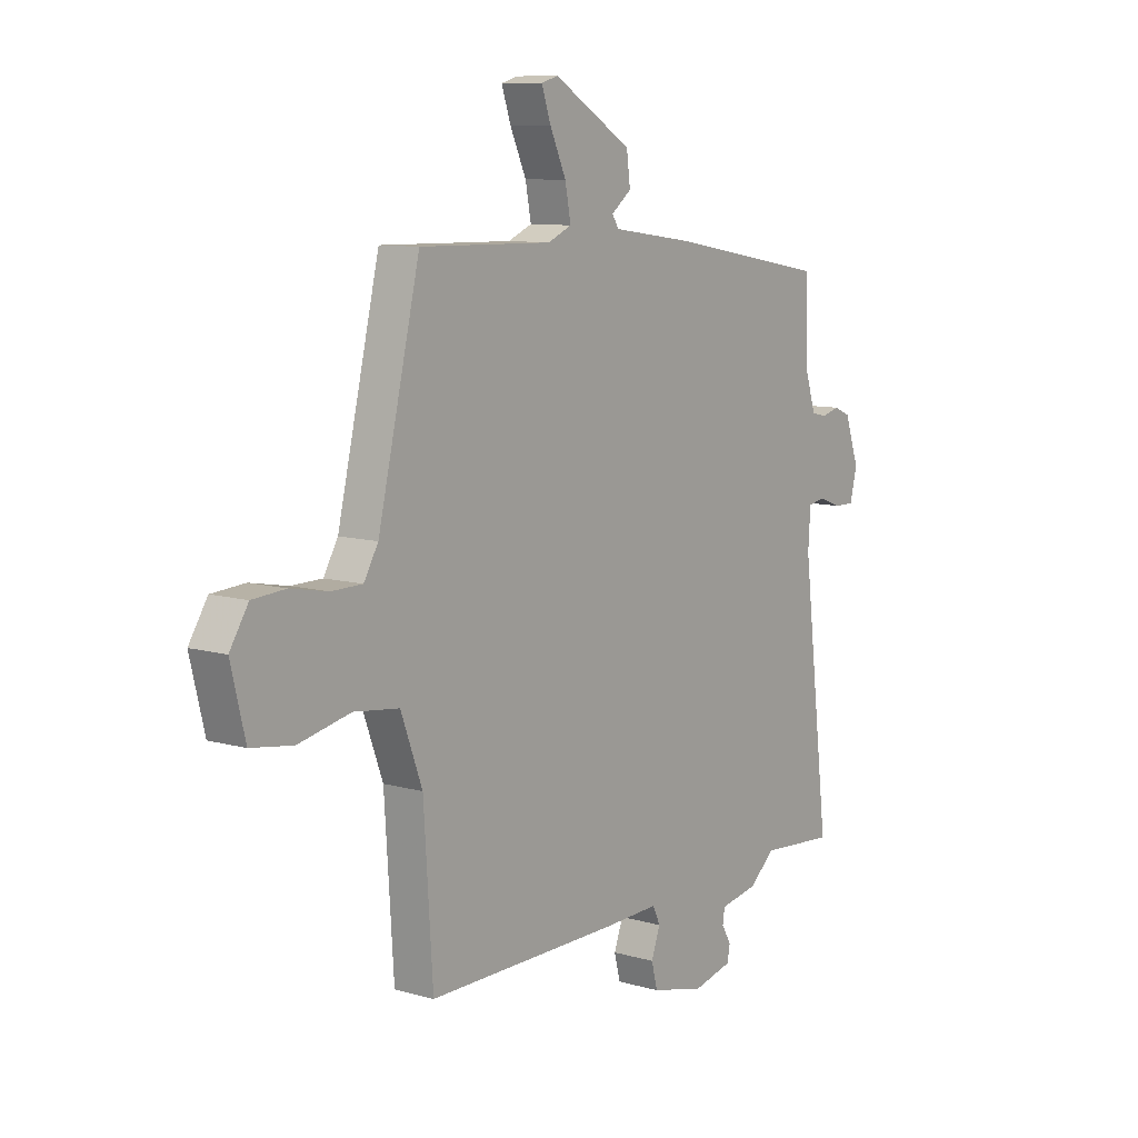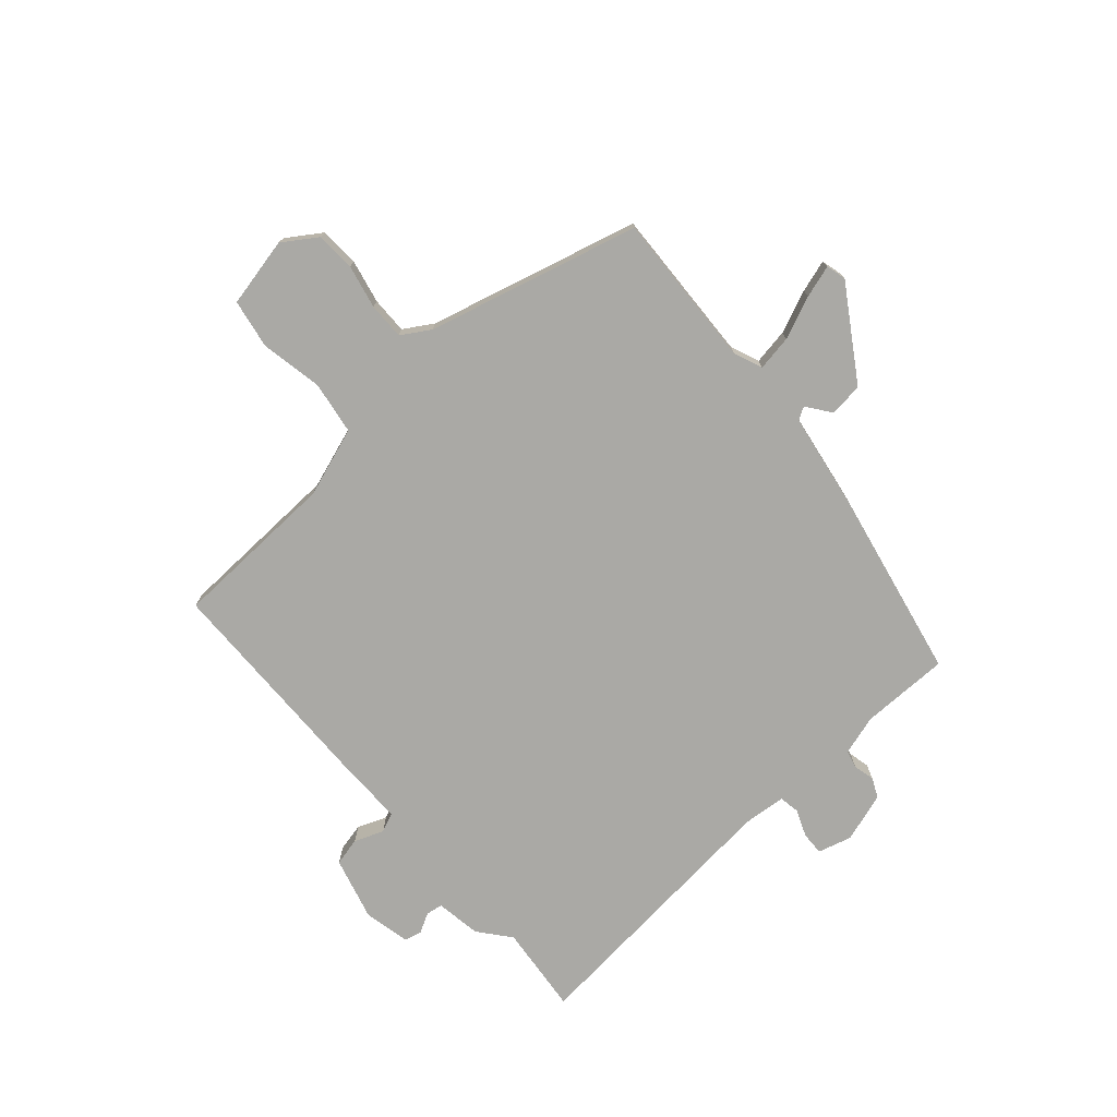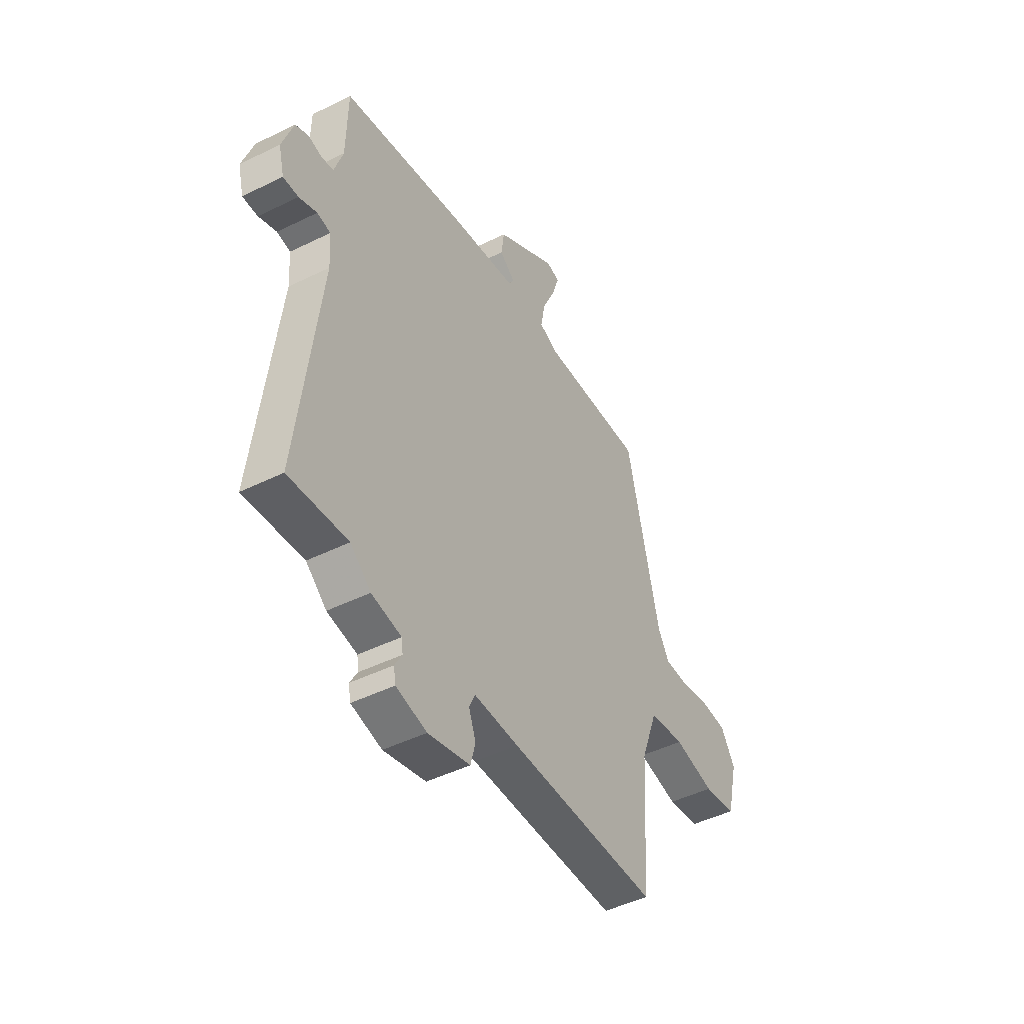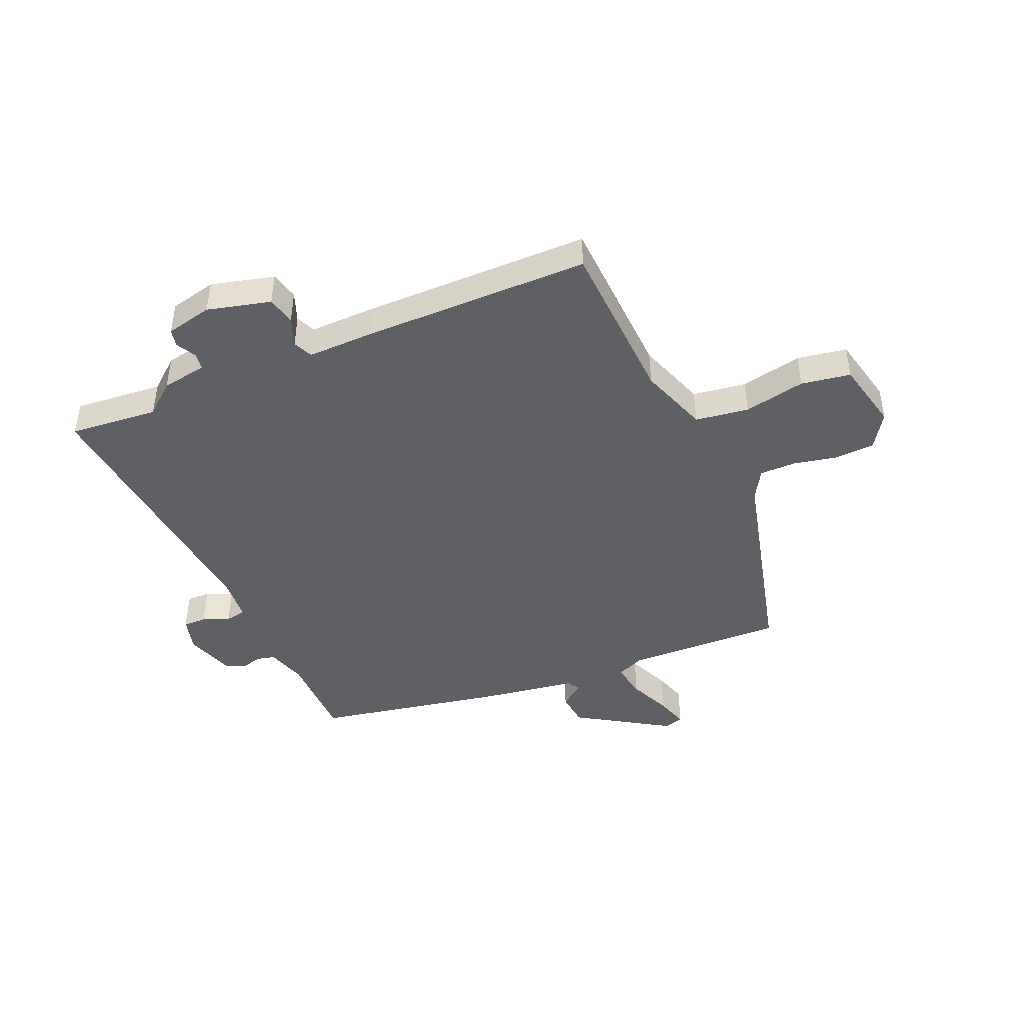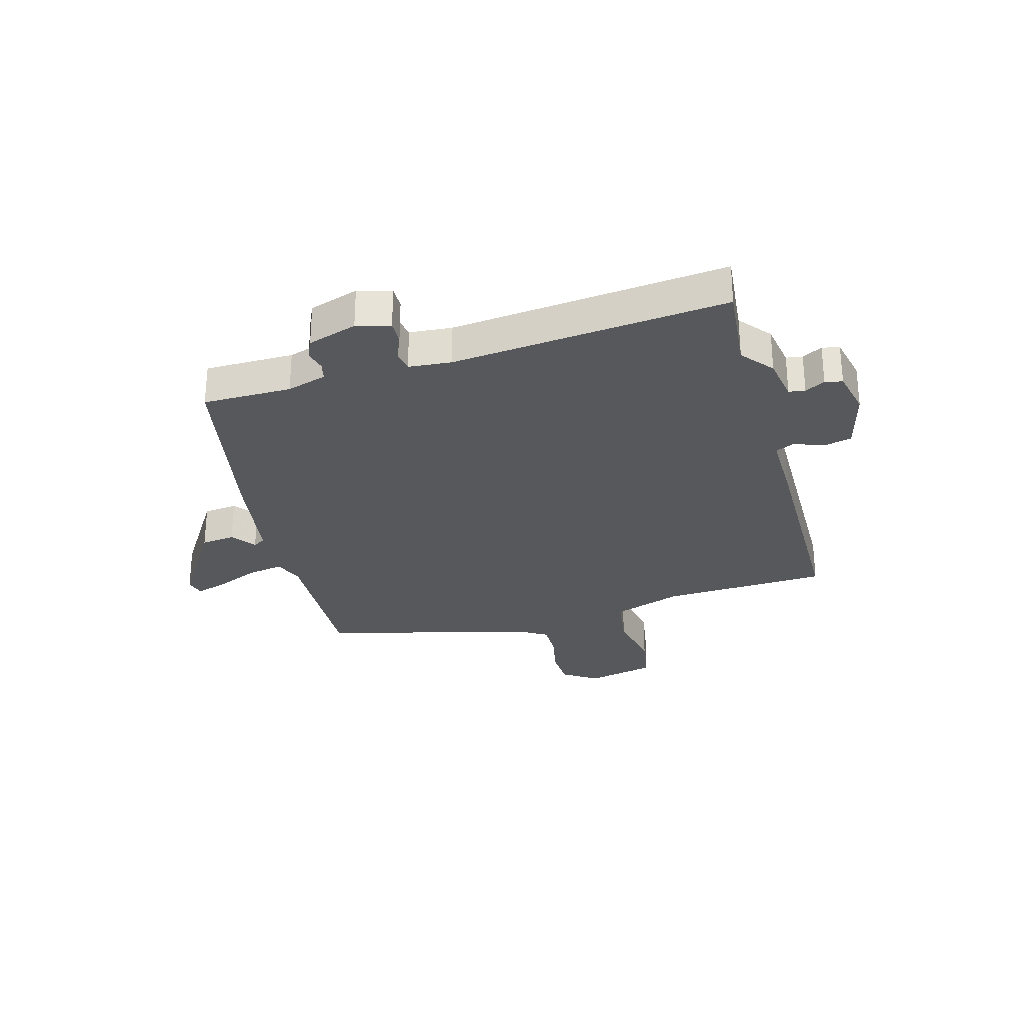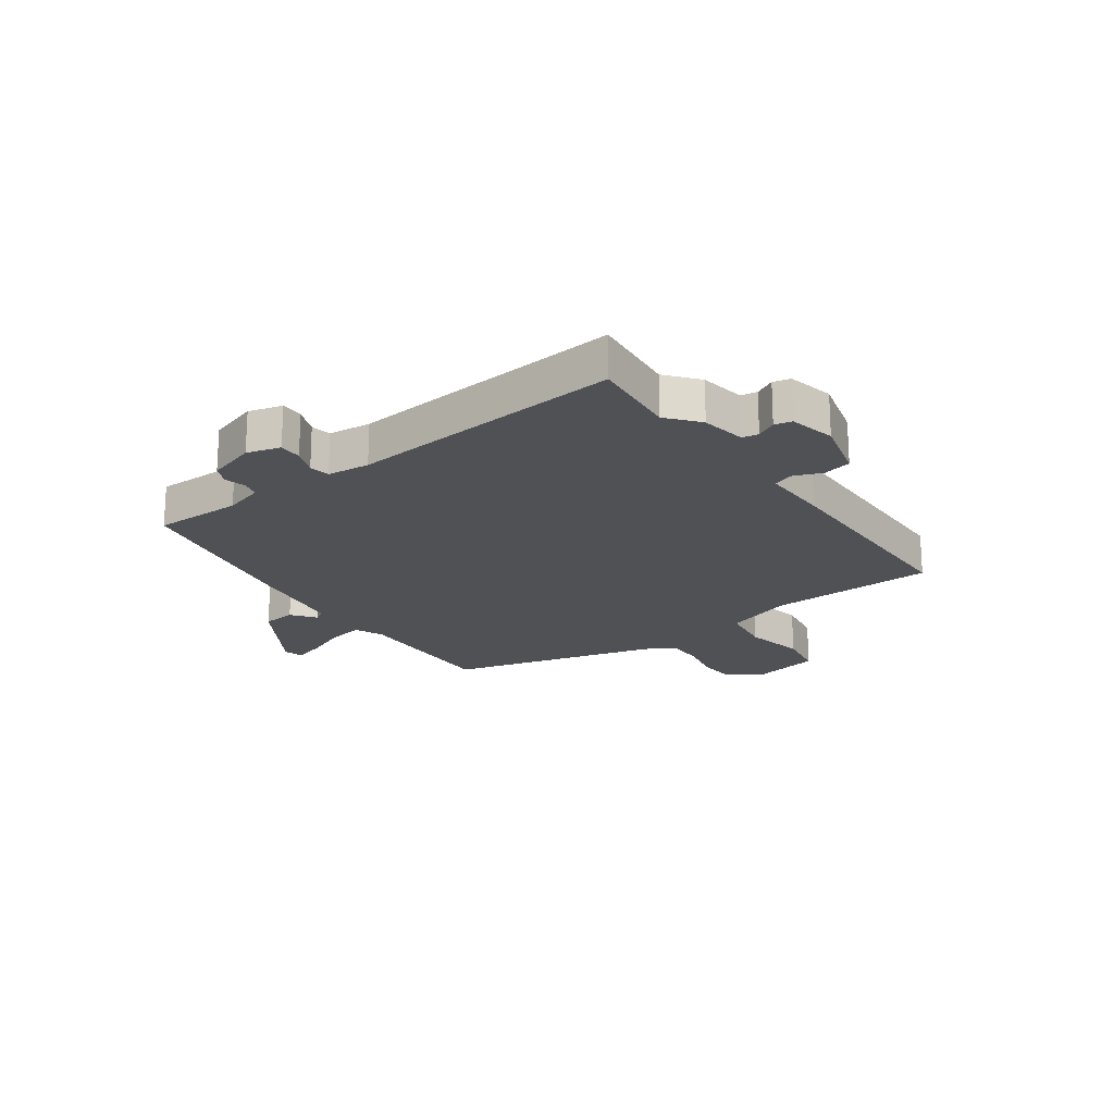
<metadata>
{"format":"obj","ext":"obj","renderer":"f3d","projection":"perspective","resolution":1024,"background":"white","views":[{"elev":9.5,"azim":-53.1,"up":"+Z"},{"elev":-75.4,"azim":-50.1,"up":"+Y"},{"elev":-46.0,"azim":119.5,"up":"+Z"},{"elev":-44.7,"azim":-157.7,"up":"+Y"},{"elev":-28.7,"azim":104.4,"up":"+Y"},{"elev":-19.9,"azim":124.3,"up":"+Y"}]}
</metadata>
<code>
v 0.503 0.07 0.433
v 0.507 0.07 0.275
v 0.53 0.07 0.205
v 0.562 0.07 0.198
v 0.599 0.07 0.208
v 0.634 0.07 0.193
v 0.664 0.07 0.106
v 0.649 0.07 0.046
v 0.608 0.07 0.046
v 0.56 0.07 0.064
v 0.524 0.07 0.057
v 0.519 0.07 -0.019
v 0.578 0.07 -0.506
v 0.42 0.07 -0.494
v 0.365 0.07 -0.541
v 0.285 0.07 -0.556
v 0.281 0.07 -0.585
v 0.301 0.07 -0.62
v 0.295 0.07 -0.651
v 0.213 0.07 -0.671
v 0.1 0.07 -0.644
v 0.087 0.07 -0.594
v 0.106 0.07 -0.542
v 0.09 0.07 -0.508
v -0.03 0.07 -0.512
v -0.432 0.07 -0.516
v -0.451 0.07 -0.22
v -0.496 0.07 -0.098
v -0.591 0.07 -0.086
v -0.7 0.07 -0.11
v -0.788 0.07 -0.097
v -0.818 0.07 0.026
v -0.779 0.07 0.088
v -0.709 0.07 0.093
v -0.631 0.07 0.078
v -0.566 0.07 0.079
v -0.536 0.07 0.131
v -0.448 0.07 0.508
v -0.17 0.07 0.503
v -0.12 0.07 0.525
v -0.132 0.07 0.588
v -0.166 0.07 0.663
v -0.185 0.07 0.72
v -0.15 0.07 0.73
v 0.014 0.07 0.631
v 0.022 0.07 0.571
v -0.02 0.07 0.538
v -0.006 0.07 0.516
v 0.17 0.07 0.492
v 0.503 0 0.433
v 0.507 0 0.275
v 0.53 0 0.205
v 0.562 0 0.198
v 0.599 0 0.208
v 0.634 0 0.193
v 0.664 0 0.106
v 0.649 0 0.046
v 0.608 0 0.046
v 0.56 0 0.064
v 0.524 0 0.057
v 0.519 0 -0.019
v 0.578 0 -0.506
v 0.42 0 -0.494
v 0.365 0 -0.541
v 0.285 0 -0.556
v 0.281 0 -0.585
v 0.301 0 -0.62
v 0.295 0 -0.651
v 0.213 0 -0.671
v 0.1 0 -0.644
v 0.087 0 -0.594
v 0.106 0 -0.542
v 0.09 0 -0.508
v -0.03 0 -0.512
v -0.432 0 -0.516
v -0.451 0 -0.22
v -0.496 0 -0.098
v -0.591 0 -0.086
v -0.7 0 -0.11
v -0.788 0 -0.097
v -0.818 0 0.026
v -0.779 0 0.088
v -0.709 0 0.093
v -0.631 0 0.078
v -0.566 0 0.079
v -0.536 0 0.131
v -0.448 0 0.508
v -0.17 0 0.503
v -0.12 0 0.525
v -0.132 0 0.588
v -0.166 0 0.663
v -0.185 0 0.72
v -0.15 0 0.73
v 0.014 0 0.631
v 0.022 0 0.571
v -0.02 0 0.538
v -0.006 0 0.516
v 0.17 0 0.492
f 48 49 1 2
f 45 46 47
f 44 45 47
f 43 44 47
f 42 43 47
f 41 42 47
f 40 41 47 48
f 48 2 3
f 40 48 3
f 39 40 3
f 37 38 39 3
f 33 34 35
f 32 33 35
f 31 32 35
f 30 31 35
f 29 30 35
f 28 29 35 36
f 24 25 26 27
f 24 27 28
f 21 22 23
f 20 21 23
f 19 20 23
f 18 19 23
f 17 18 23
f 16 17 23 24
f 36 37 3
f 28 36 3
f 24 28 3
f 16 24 3
f 15 16 3
f 14 15 3
f 8 9 10
f 7 8 10
f 6 7 10
f 5 6 10
f 4 5 10
f 4 10 11
f 3 4 11
f 14 3 11 12
f 12 13 14
f 51 50 98 97
f 96 95 94
f 96 94 93
f 96 93 92
f 96 92 91
f 96 91 90
f 97 96 90 89
f 52 51 97
f 52 97 89
f 52 89 88
f 52 88 87 86
f 84 83 82
f 84 82 81
f 84 81 80
f 84 80 79
f 84 79 78
f 85 84 78 77
f 76 75 74 73
f 77 76 73
f 72 71 70
f 72 70 69
f 72 69 68
f 72 68 67
f 72 67 66
f 73 72 66 65
f 52 86 85
f 52 85 77
f 52 77 73
f 52 73 65
f 52 65 64
f 52 64 63
f 59 58 57
f 59 57 56
f 59 56 55
f 59 55 54
f 59 54 53
f 60 59 53
f 60 53 52
f 61 60 52 63
f 63 62 61
f 1 50 51 2
f 2 51 52 3
f 3 52 53 4
f 4 53 54 5
f 5 54 55 6
f 6 55 56 7
f 7 56 57 8
f 8 57 58 9
f 9 58 59 10
f 10 59 60 11
f 11 60 61 12
f 12 61 62 13
f 13 62 63 14
f 14 63 64 15
f 15 64 65 16
f 16 65 66 17
f 17 66 67 18
f 18 67 68 19
f 19 68 69 20
f 20 69 70 21
f 21 70 71 22
f 22 71 72 23
f 23 72 73 24
f 24 73 74 25
f 25 74 75 26
f 26 75 76 27
f 27 76 77 28
f 28 77 78 29
f 29 78 79 30
f 30 79 80 31
f 31 80 81 32
f 32 81 82 33
f 33 82 83 34
f 34 83 84 35
f 35 84 85 36
f 36 85 86 37
f 37 86 87 38
f 38 87 88 39
f 39 88 89 40
f 40 89 90 41
f 41 90 91 42
f 42 91 92 43
f 43 92 93 44
f 44 93 94 45
f 45 94 95 46
f 46 95 96 47
f 47 96 97 48
f 48 97 98 49
f 49 98 50 1

</code>
